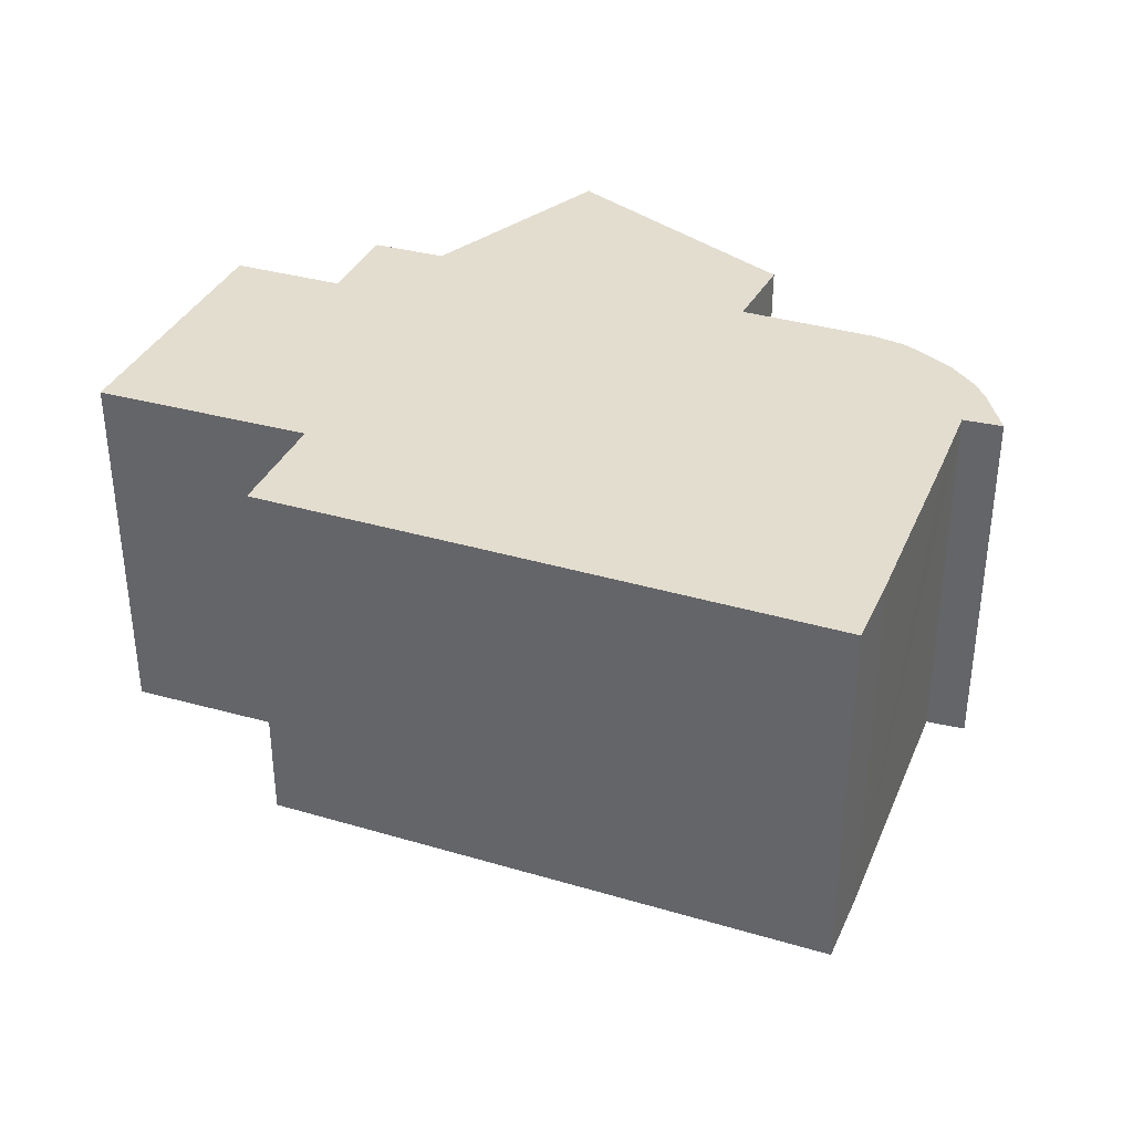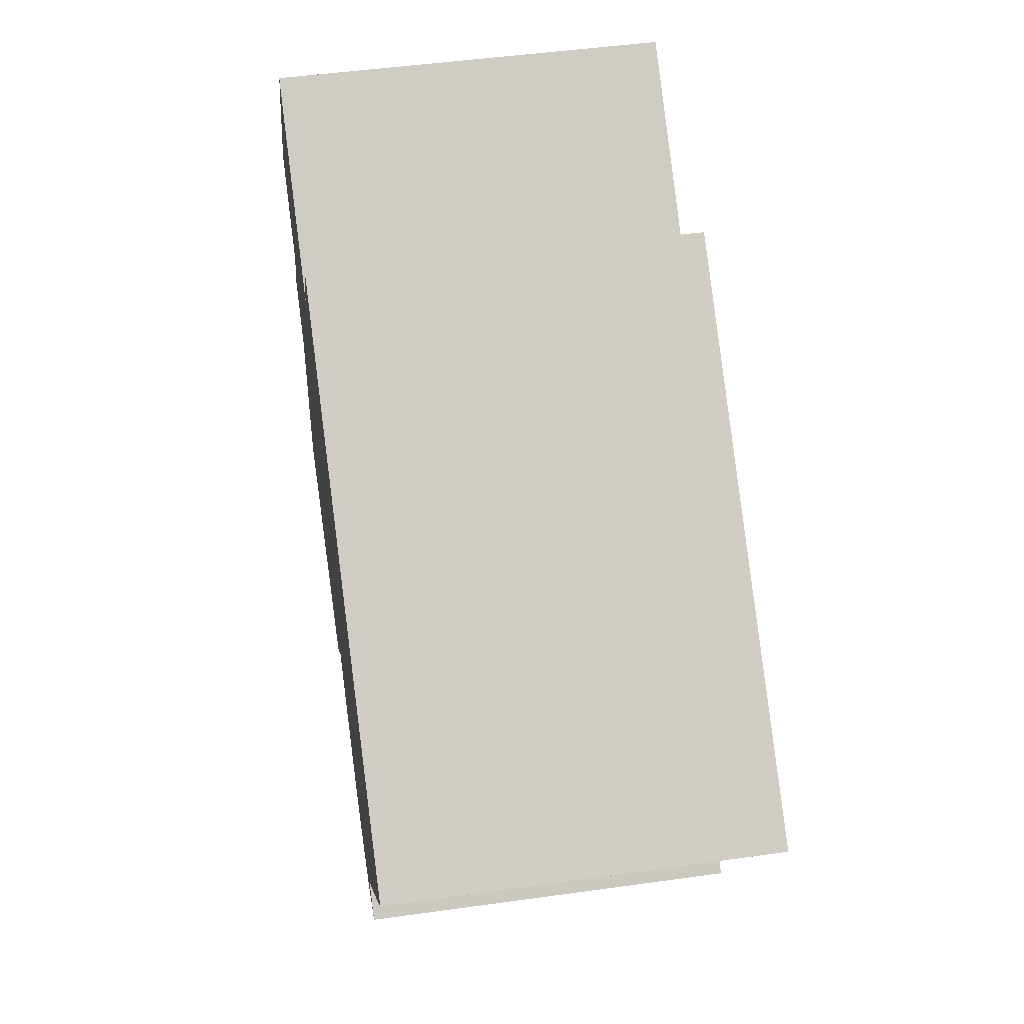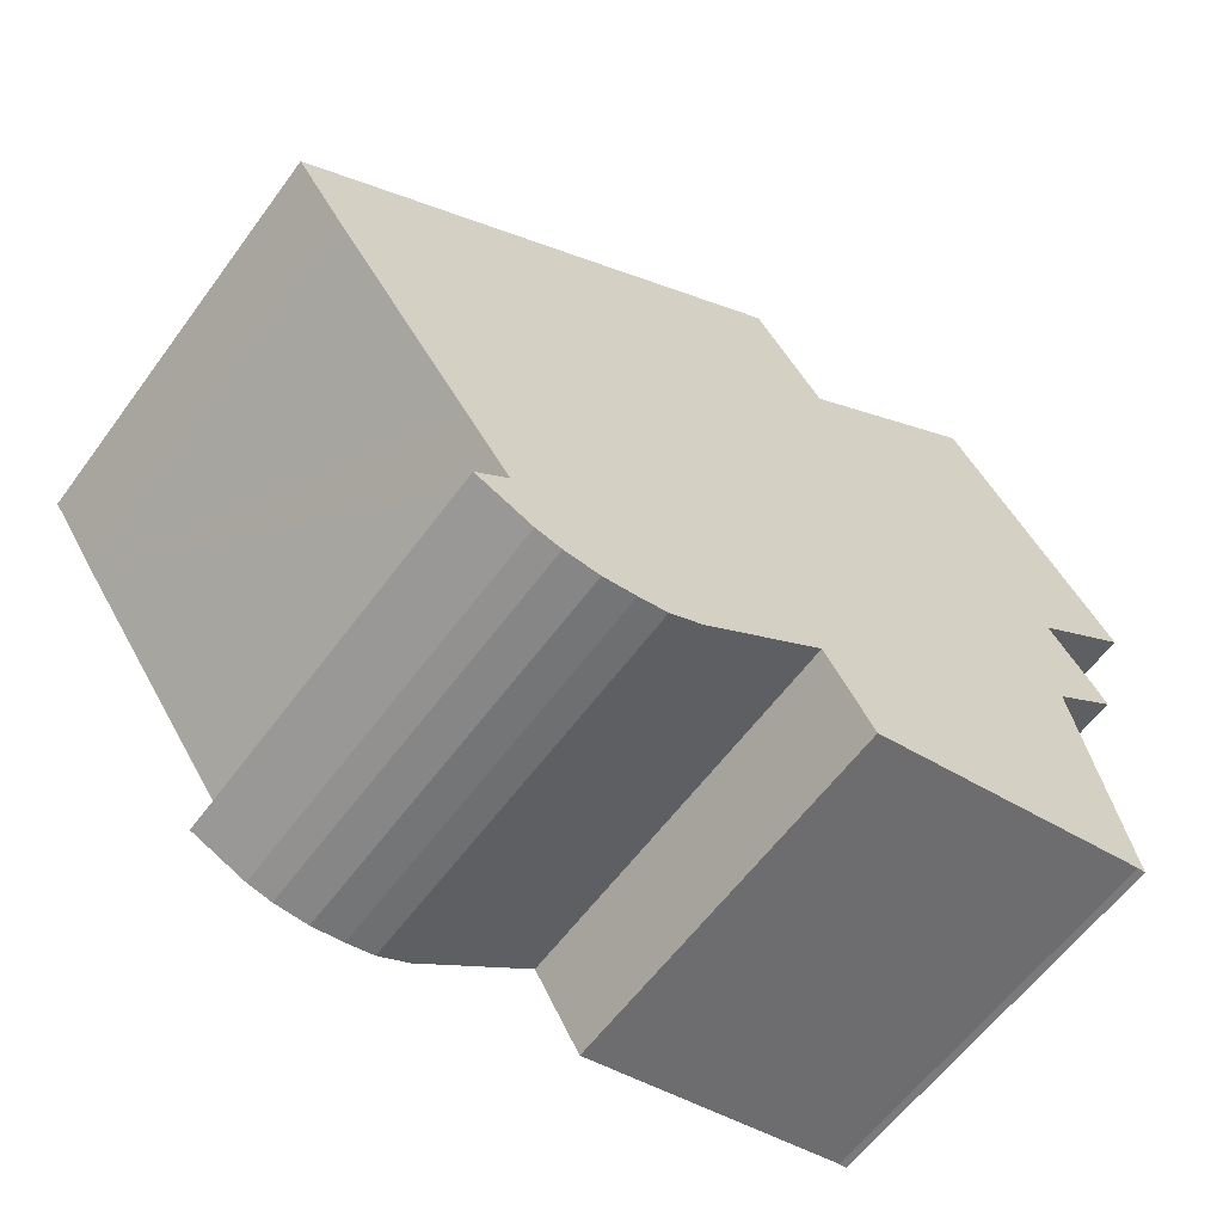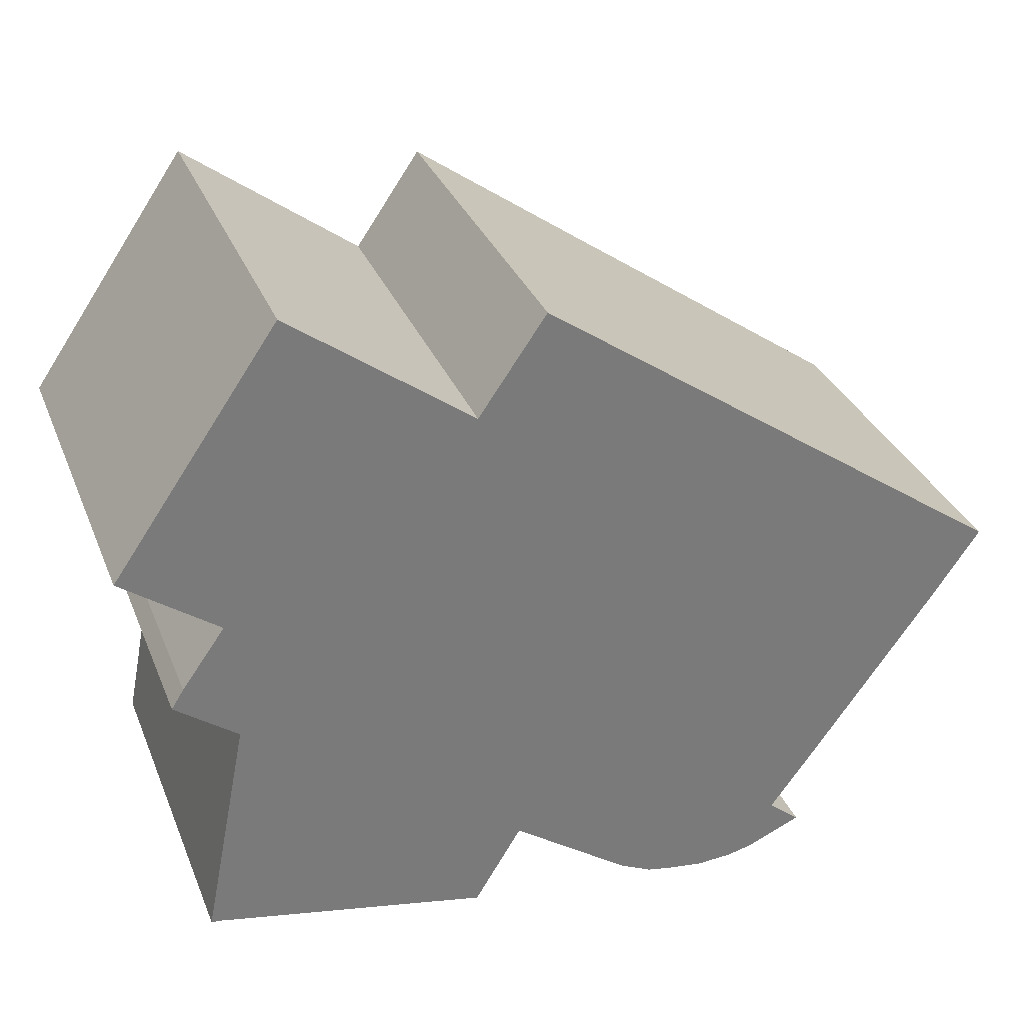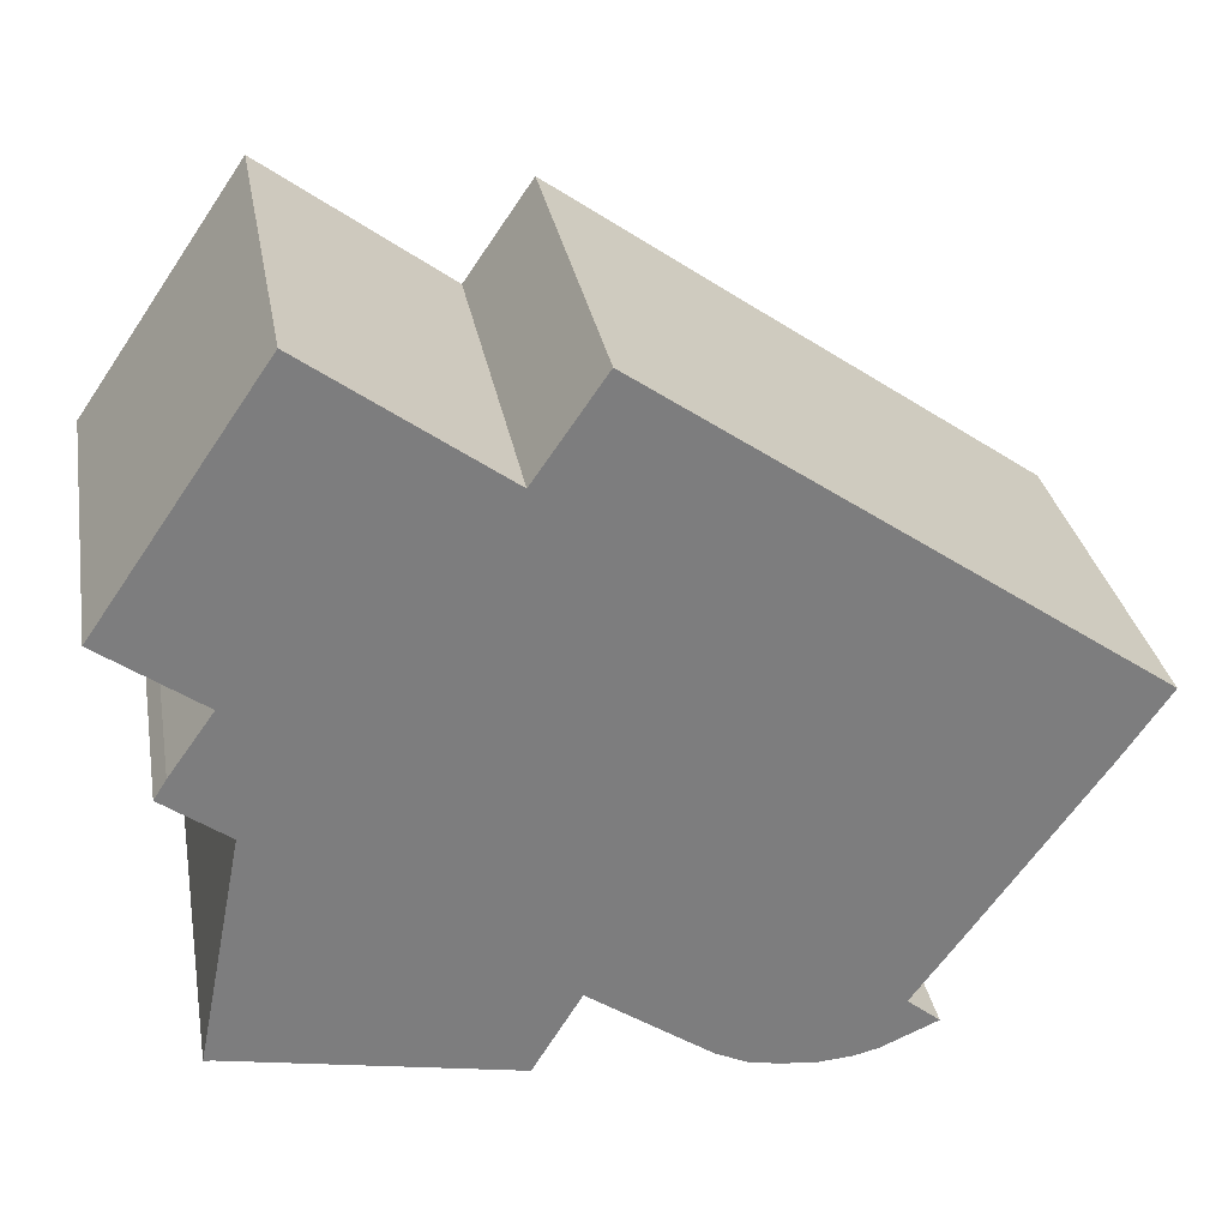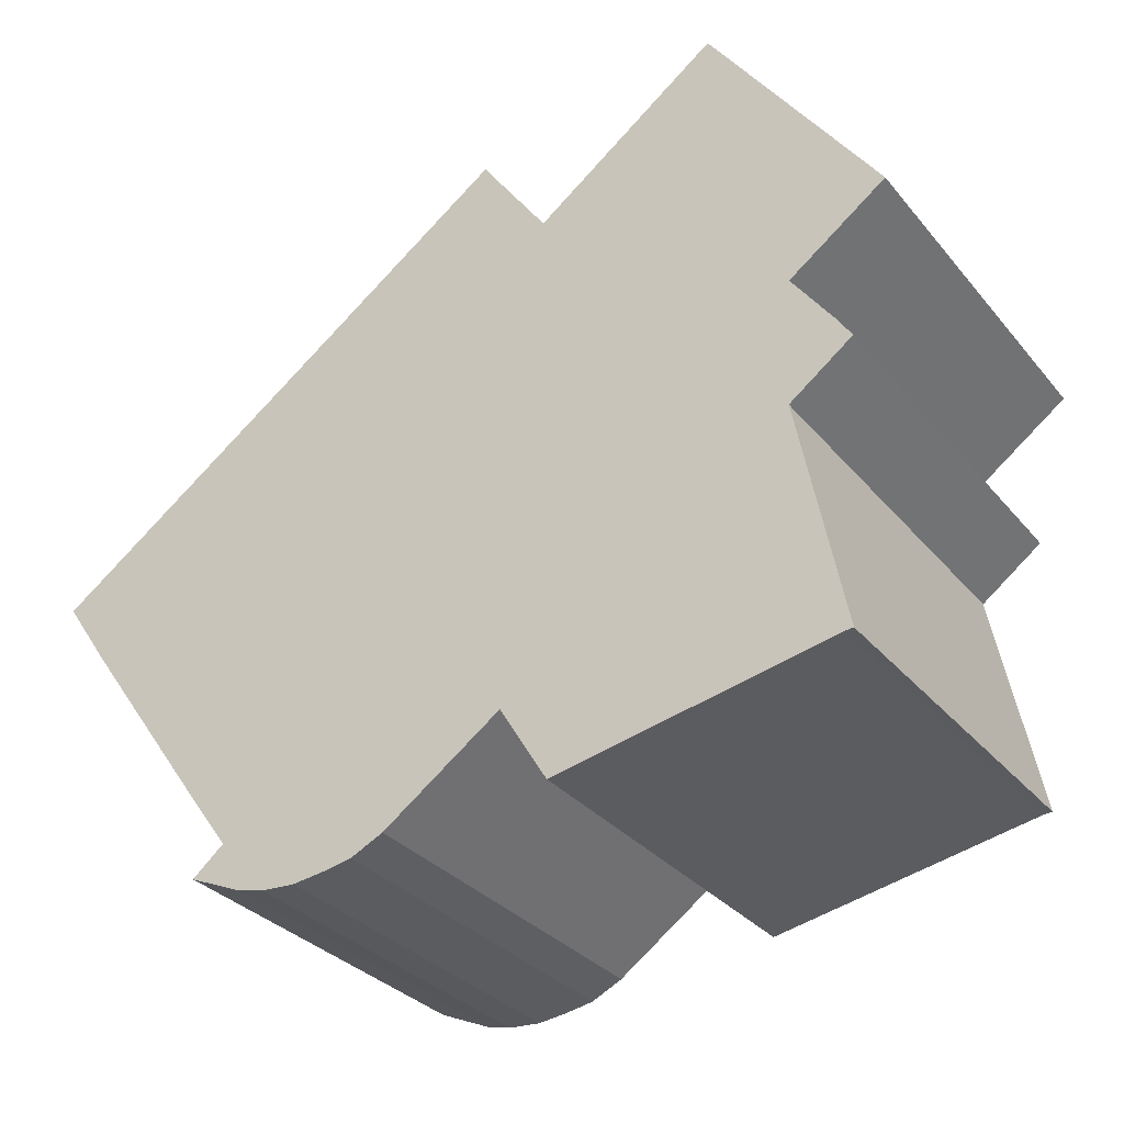
<metadata>
{"format":"obj","ext":"obj","renderer":"f3d","projection":"perspective","resolution":1024,"background":"white","views":[{"elev":35.5,"azim":56.6,"up":"+Y"},{"elev":49.0,"azim":81.2,"up":"+Z"},{"elev":-60.2,"azim":143.8,"up":"+Z"},{"elev":32.5,"azim":-19.9,"up":"+Z"},{"elev":31.3,"azim":-10.2,"up":"+Z"},{"elev":-31.7,"azim":-147.3,"up":"+Z"}]}
</metadata>
<code>
v  0.927 6.708 -2.281
v  1.807 6.708 -3.433
v  0.713 6.708 -2.622
v  1.681 6.708 -1.222
v  1.571 6.708 2.272
v  0.985 6.708 -0.716
v  0 6.708 4.107e-16
v  2.885 6.708 4.172
v  6.063 6.708 1.821
v  1.029 6.708 -7.399
v  1.166 6.708 -7.408
v  5.957 6.708 -8.341
v  7.24 6.708 3.52
v  10.55 6.708 1.172
v  6.78 6.708 -6.975
v  15.71 6.708 -2.467
v  8.836 6.708 -8.43
v  9.402 6.708 -8.703
v  9.898 6.708 -8.793
v  10.46 6.708 -8.862
v  11.06 6.708 -8.82
v  11.9 6.708 -7.835
v  12.68 6.708 -6.767
v  14.9 6.708 -3.644
v  11.5 6.708 -8.716
v  12.45 6.708 -8.295
v  0.713 1.606e-16 -2.622
v  0.927 1.397e-16 -2.281
v  1.681 7.483e-17 -1.222
v  0 0 0
v  2.885 -2.555e-16 4.172
v  1.571 -1.391e-16 2.272
v  6.063 -1.115e-16 1.821
v  7.24 -2.155e-16 3.52
v  11.9 4.798e-16 -7.835
v  12.45 5.079e-16 -8.295
v  15.71 1.511e-16 -2.467
v  10.55 -7.176e-17 1.172
v  11.5 5.337e-16 -8.716
v  6.78 4.271e-16 -6.975
v  5.957 5.107e-16 -8.341
v  14.9 2.231e-16 -3.644
v  12.68 4.144e-16 -6.767
v  11.06 5.401e-16 -8.82
v  10.46 5.426e-16 -8.862
v  9.898 5.384e-16 -8.793
v  9.402 5.329e-16 -8.703
v  1.166 4.536e-16 -7.408
v  1.029 4.531e-16 -7.399
v  8.836 5.162e-16 -8.43
v  1.807 2.102e-16 -3.433
v  0.985 4.384e-17 -0.716
g defaultobject
f 1 2 3
f 2 1 4
f 5 6 7
f 6 5 8
f 6 8 9
f 6 9 4
f 4 9 2
f 2 9 10
f 10 9 11
f 11 9 12
f 12 9 13
f 12 13 14
f 12 14 15
f 15 14 16
f 15 16 17
f 17 16 18
f 18 16 19
f 19 16 20
f 20 16 21
f 21 16 22
f 22 16 23
f 23 16 24
f 22 25 21
f 25 22 26
f 27 1 3
f 1 27 28
f 28 4 1
f 4 28 29
f 30 5 7
f 5 30 8
f 8 30 31
f 31 30 32
f 33 13 9
f 13 33 34
f 35 26 22
f 26 35 36
f 31 9 8
f 9 31 33
f 34 14 13
f 14 34 16
f 16 34 37
f 37 34 38
f 36 25 26
f 25 36 39
f 40 12 15
f 12 40 41
f 37 24 16
f 24 37 42
f 42 23 24
f 23 42 22
f 22 42 35
f 35 42 43
f 39 21 25
f 21 39 44
f 44 20 21
f 20 44 45
f 45 19 20
f 19 45 46
f 46 18 19
f 18 46 47
f 41 11 12
f 11 41 48
f 48 10 11
f 10 48 49
f 47 17 18
f 17 47 50
f 50 15 17
f 15 50 40
f 51 3 2
f 3 51 27
f 6 30 7
f 30 6 4
f 30 4 52
f 52 4 29
f 49 2 10
f 2 49 51
f 51 28 27
f 28 51 29
f 39 35 44
f 35 39 36
f 52 32 30
f 32 52 31
f 31 52 33
f 33 52 29
f 33 29 51
f 33 51 49
f 33 49 34
f 34 49 38
f 38 49 48
f 38 48 41
f 38 41 40
f 38 40 37
f 37 40 50
f 37 50 47
f 37 47 46
f 37 46 45
f 37 45 44
f 37 44 35
f 37 35 43
f 37 43 42

</code>
